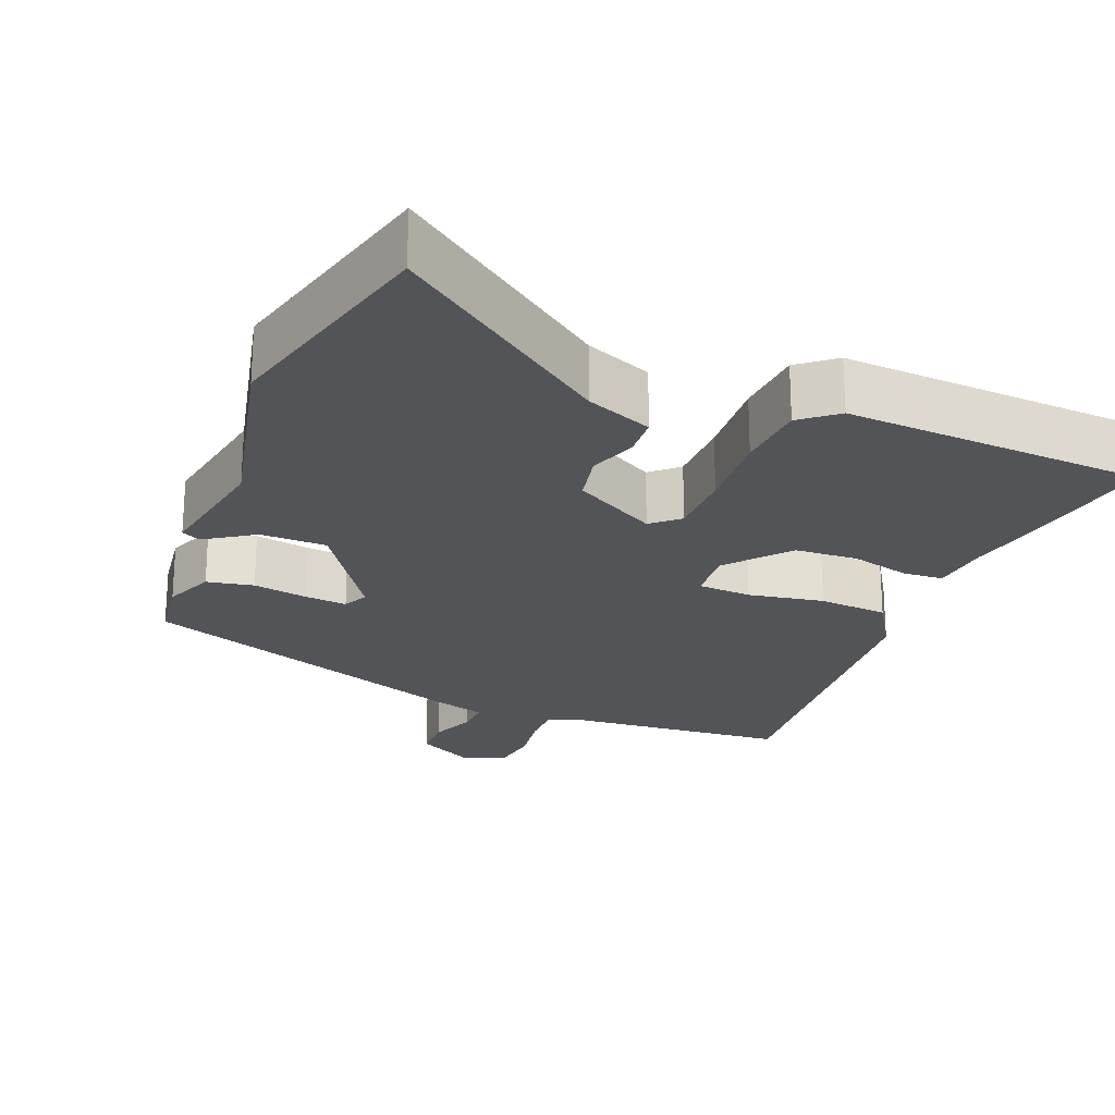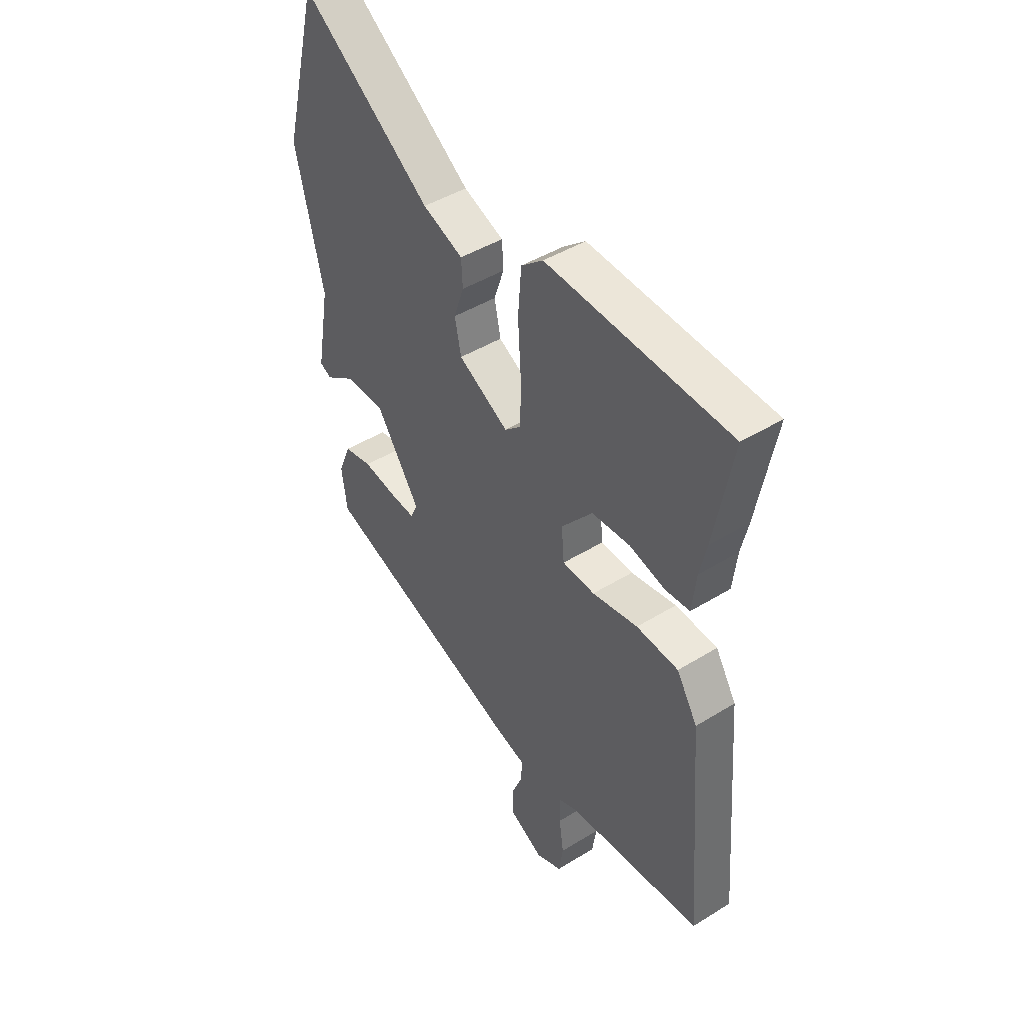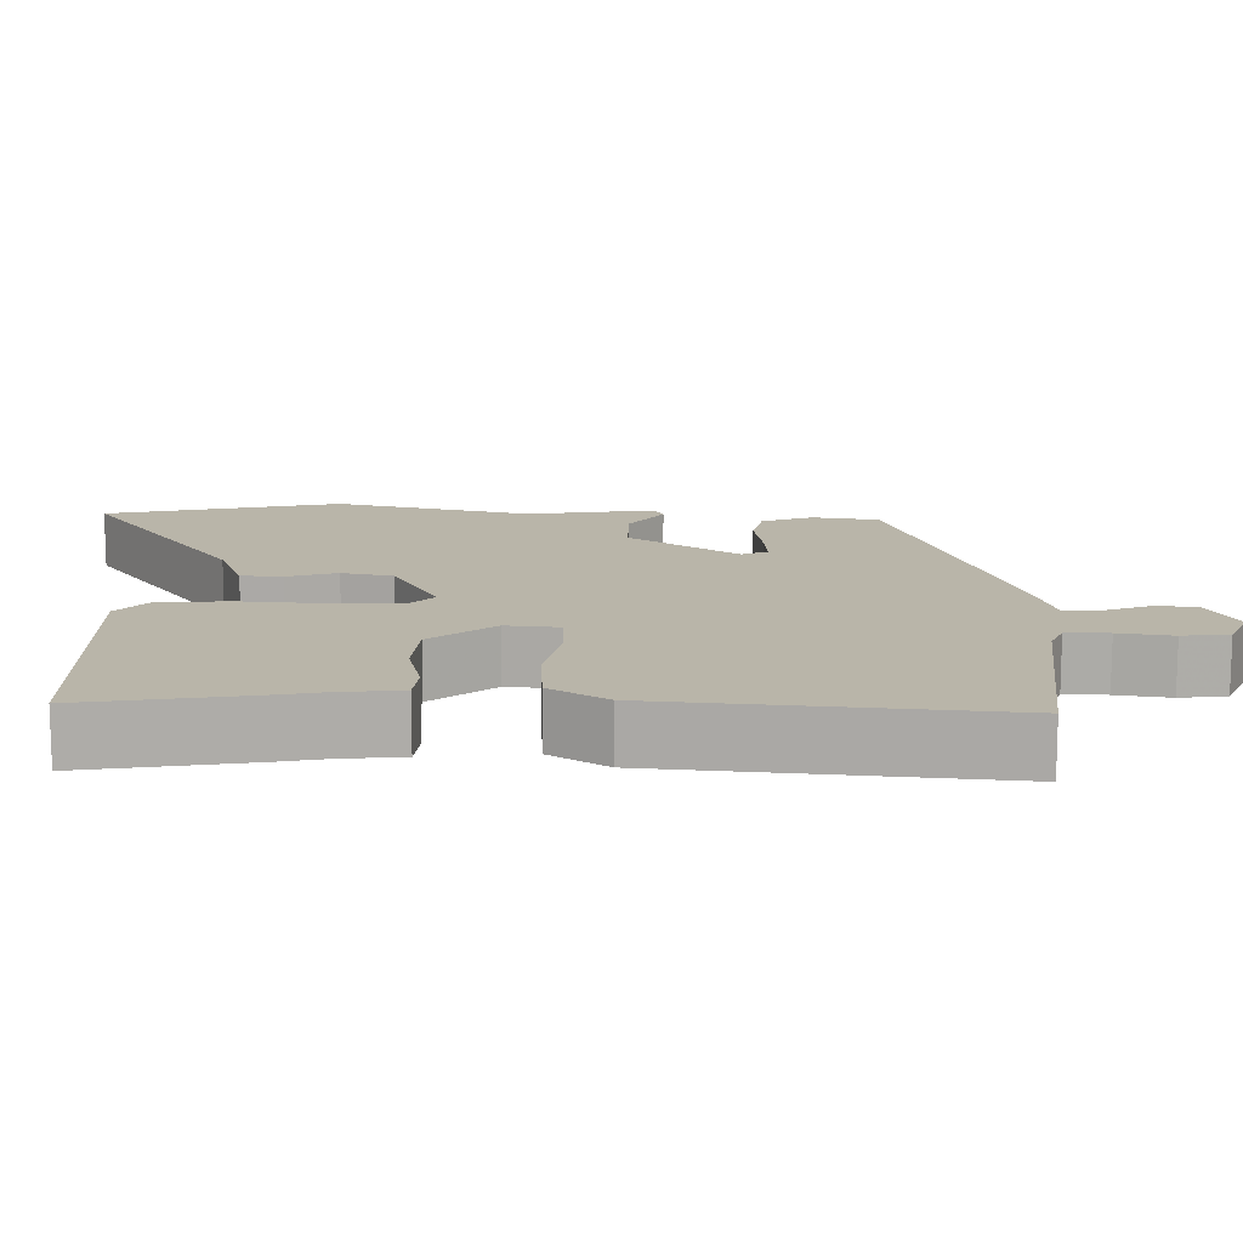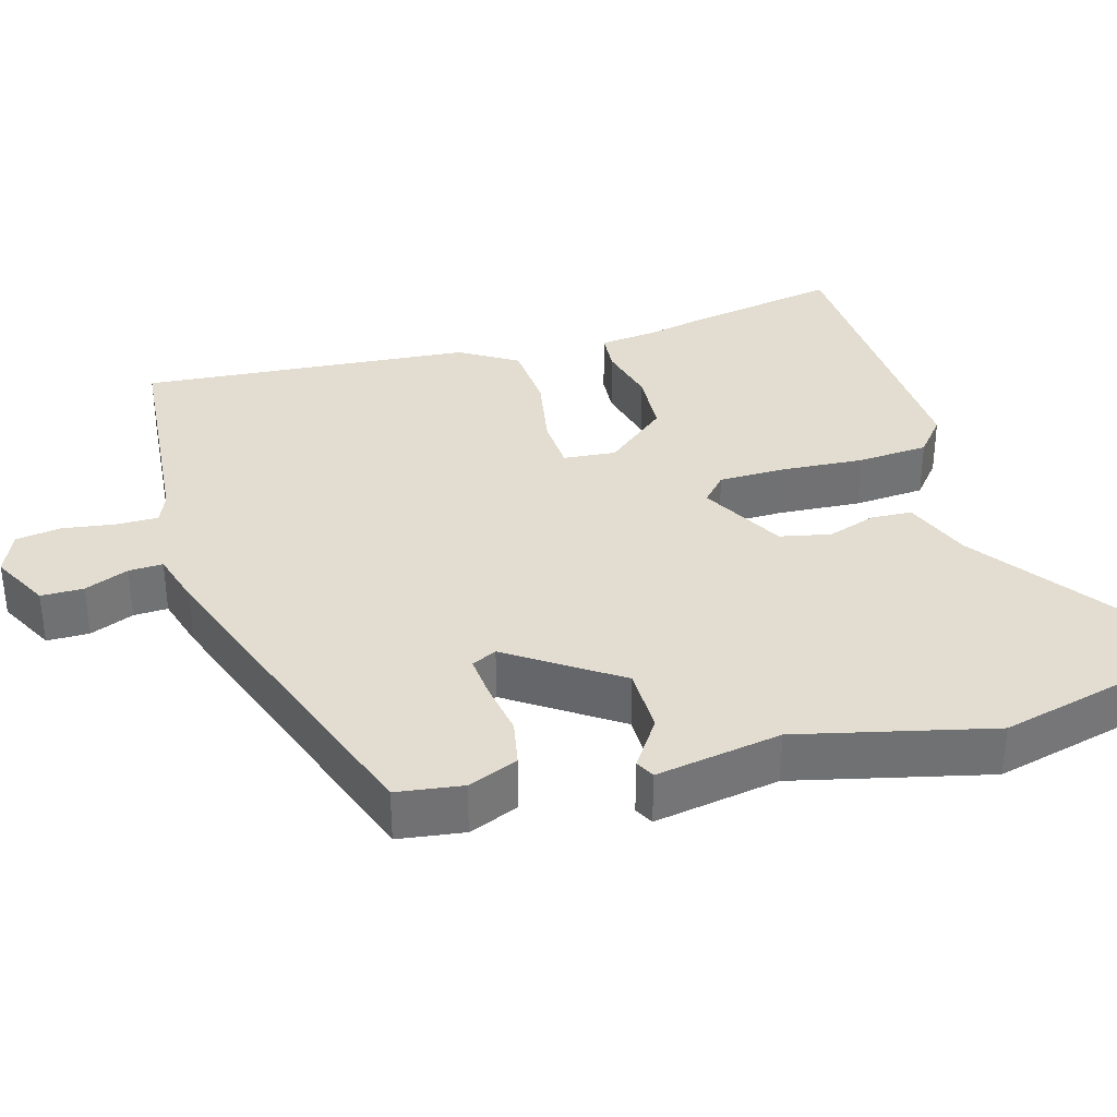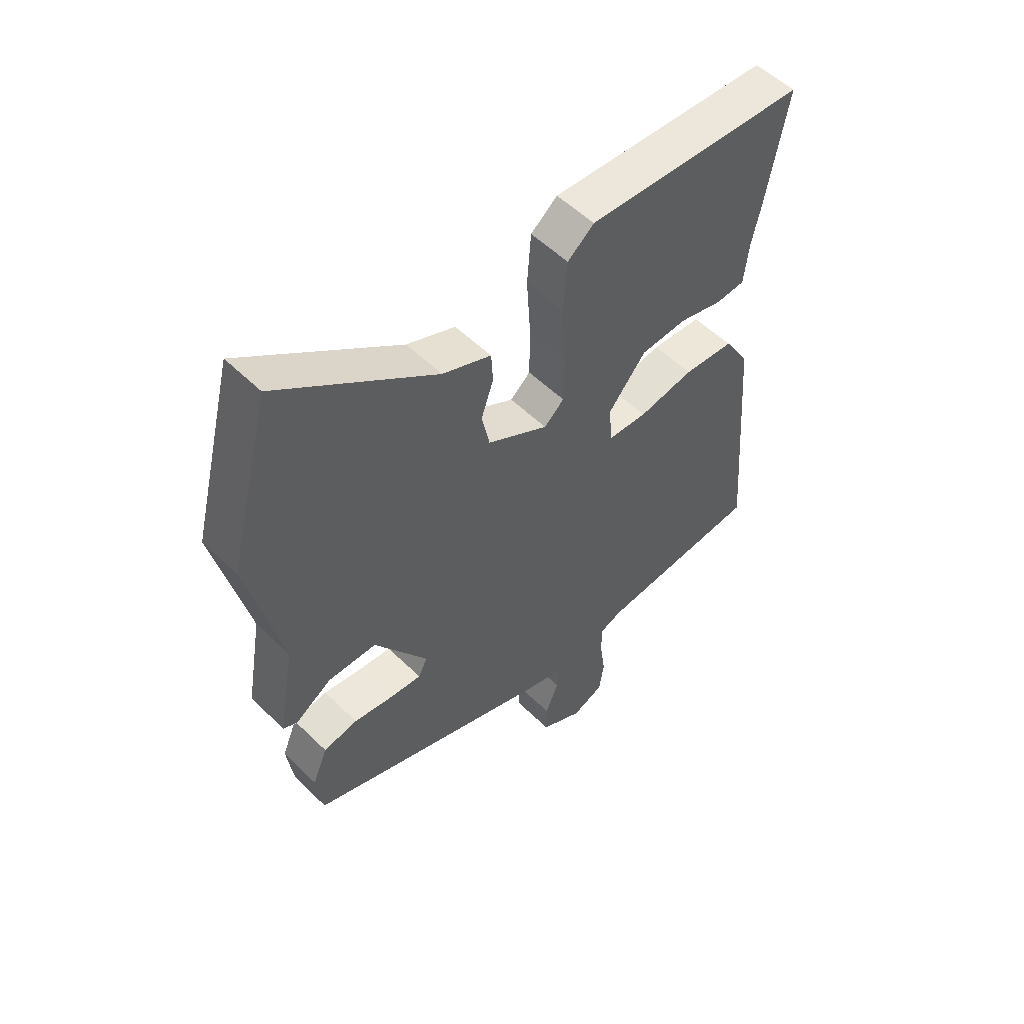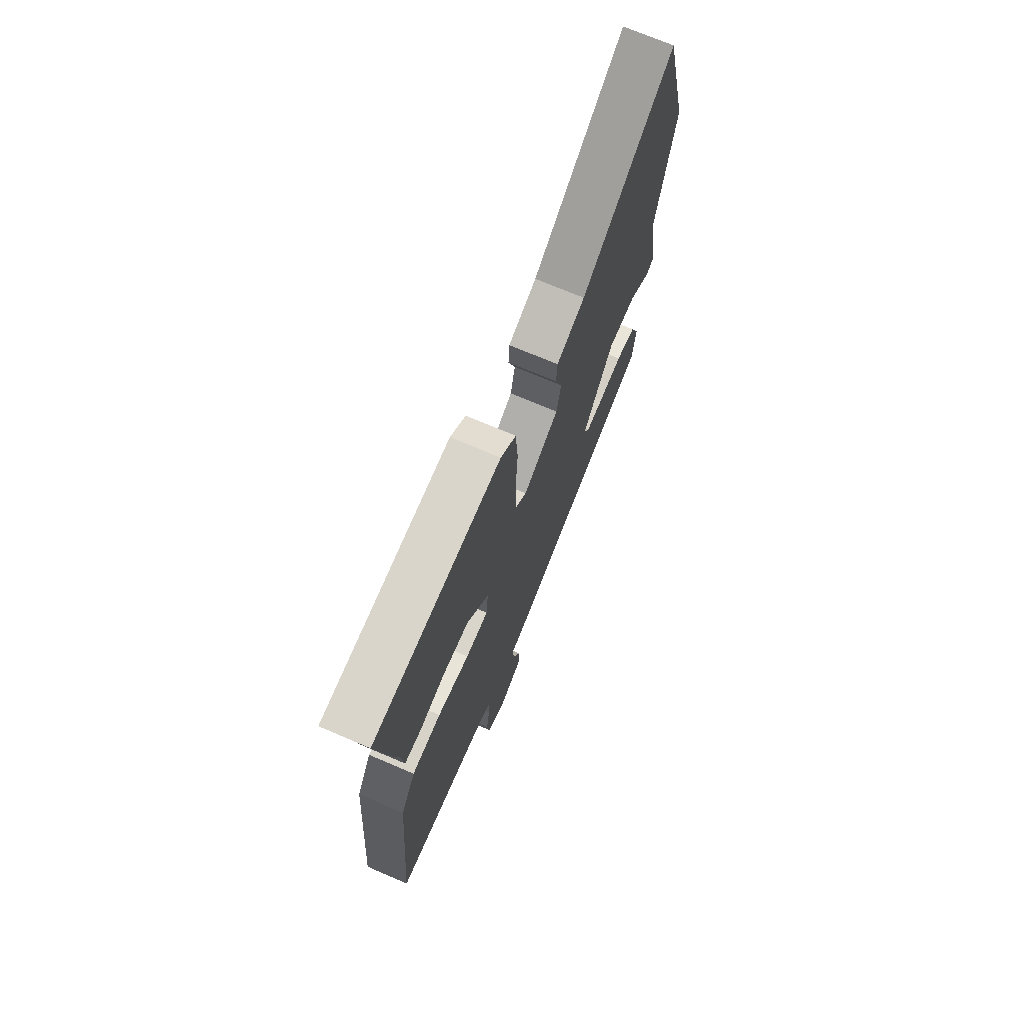
<metadata>
{"format":"obj","ext":"obj","renderer":"f3d","projection":"perspective","resolution":1024,"background":"white","views":[{"elev":-23.4,"azim":-21.9,"up":"+Y"},{"elev":44.5,"azim":54.2,"up":"+Z"},{"elev":13.4,"azim":92.0,"up":"+Y"},{"elev":35.1,"azim":-105.8,"up":"+Y"},{"elev":53.9,"azim":-44.0,"up":"+Z"},{"elev":71.3,"azim":113.2,"up":"+Z"}]}
</metadata>
<code>
v -0.533 0.07 0.369
v -0.456 0.07 0.671
v -0.173 0.07 0.466
v -0.085 0.07 0.431
v -0.082 0.07 0.377
v -0.104 0.07 0.313
v -0.09 0.07 0.246
v 0.02 0.07 0.185
v 0.056 0.07 0.217
v 0.057 0.07 0.305
v 0.05 0.07 0.414
v 0.057 0.07 0.507
v 0.105 0.07 0.546
v 0.505 0.07 0.524
v 0.466 0.07 0.315
v 0.451 0.07 0.248
v 0.442 0.07 0.17
v 0.389 0.07 0.166
v 0.31 0.07 0.186
v 0.226 0.07 0.181
v 0.158 0.07 0.1
v 0.164 0.07 0.031
v 0.235 0.07 0.027
v 0.335 0.07 0.045
v 0.427 0.07 0.038
v 0.473 0.07 -0.037
v 0.508 0.07 -0.474
v 0.21 0.07 -0.5
v 0.17 0.07 -0.516
v 0.17 0.07 -0.571
v 0.18 0.07 -0.641
v 0.171 0.07 -0.701
v 0.114 0.07 -0.725
v 0.038 0.07 -0.685
v 0.038 0.07 -0.629
v 0.062 0.07 -0.571
v 0.064 0.07 -0.526
v -0.008 0.07 -0.505
v -0.45 0.07 -0.348
v -0.462 0.07 -0.261
v -0.435 0.07 -0.195
v -0.373 0.07 -0.183
v -0.3 0.07 -0.195
v -0.244 0.07 -0.2
v -0.228 0.07 -0.167
v -0.324 0.07 -0.024
v -0.412 0.07 -0.023
v -0.477 0.07 -0.066
v -0.502 0.07 -0.053
v -0.473 0.07 0.113
v -0.533 0 0.369
v -0.456 0 0.671
v -0.173 0 0.466
v -0.085 0 0.431
v -0.082 0 0.377
v -0.104 0 0.313
v -0.09 0 0.246
v 0.02 0 0.185
v 0.056 0 0.217
v 0.057 0 0.305
v 0.05 0 0.414
v 0.057 0 0.507
v 0.105 0 0.546
v 0.505 0 0.524
v 0.466 0 0.315
v 0.451 0 0.248
v 0.442 0 0.17
v 0.389 0 0.166
v 0.31 0 0.186
v 0.226 0 0.181
v 0.158 0 0.1
v 0.164 0 0.031
v 0.235 0 0.027
v 0.335 0 0.045
v 0.427 0 0.038
v 0.473 0 -0.037
v 0.508 0 -0.474
v 0.21 0 -0.5
v 0.17 0 -0.516
v 0.17 0 -0.571
v 0.18 0 -0.641
v 0.171 0 -0.701
v 0.114 0 -0.725
v 0.038 0 -0.685
v 0.038 0 -0.629
v 0.062 0 -0.571
v 0.064 0 -0.526
v -0.008 0 -0.505
v -0.45 0 -0.348
v -0.462 0 -0.261
v -0.435 0 -0.195
v -0.373 0 -0.183
v -0.3 0 -0.195
v -0.244 0 -0.2
v -0.228 0 -0.167
v -0.324 0 -0.024
v -0.412 0 -0.023
v -0.477 0 -0.066
v -0.502 0 -0.053
v -0.473 0 0.113
f 47 48 49 50
f 46 47 50 1
f 45 46 1 2
f 40 41 42 43
f 40 43 44
f 37 38 39 40
f 37 40 44
f 33 34 35 36
f 33 36 37
f 30 31 32 33
f 29 30 33 37
f 28 29 37 44
f 23 24 25 26
f 22 23 26 27
f 16 17 18 19
f 16 19 20
f 15 16 20
f 14 15 20
f 13 14 20 21
f 10 11 12 13
f 9 10 13 21
f 3 4 5 6
f 45 2 3 6
f 45 6 7
f 27 28 44 45
f 22 27 45 7
f 8 9 21 22
f 7 8 22
f 100 99 98 97
f 51 100 97 96
f 52 51 96 95
f 93 92 91 90
f 94 93 90
f 90 89 88 87
f 94 90 87
f 86 85 84 83
f 87 86 83
f 83 82 81 80
f 87 83 80 79
f 94 87 79 78
f 76 75 74 73
f 77 76 73 72
f 69 68 67 66
f 70 69 66
f 70 66 65
f 70 65 64
f 71 70 64 63
f 63 62 61 60
f 71 63 60 59
f 56 55 54 53
f 56 53 52 95
f 57 56 95
f 95 94 78 77
f 57 95 77 72
f 72 71 59 58
f 72 58 57
f 1 51 52 2
f 2 52 53 3
f 3 53 54 4
f 4 54 55 5
f 5 55 56 6
f 6 56 57 7
f 7 57 58 8
f 8 58 59 9
f 9 59 60 10
f 10 60 61 11
f 11 61 62 12
f 12 62 63 13
f 13 63 64 14
f 14 64 65 15
f 15 65 66 16
f 16 66 67 17
f 17 67 68 18
f 18 68 69 19
f 19 69 70 20
f 20 70 71 21
f 21 71 72 22
f 22 72 73 23
f 23 73 74 24
f 24 74 75 25
f 25 75 76 26
f 26 76 77 27
f 27 77 78 28
f 28 78 79 29
f 29 79 80 30
f 30 80 81 31
f 31 81 82 32
f 32 82 83 33
f 33 83 84 34
f 34 84 85 35
f 35 85 86 36
f 36 86 87 37
f 37 87 88 38
f 38 88 89 39
f 39 89 90 40
f 40 90 91 41
f 41 91 92 42
f 42 92 93 43
f 43 93 94 44
f 44 94 95 45
f 45 95 96 46
f 46 96 97 47
f 47 97 98 48
f 48 98 99 49
f 49 99 100 50
f 50 100 51 1

</code>
